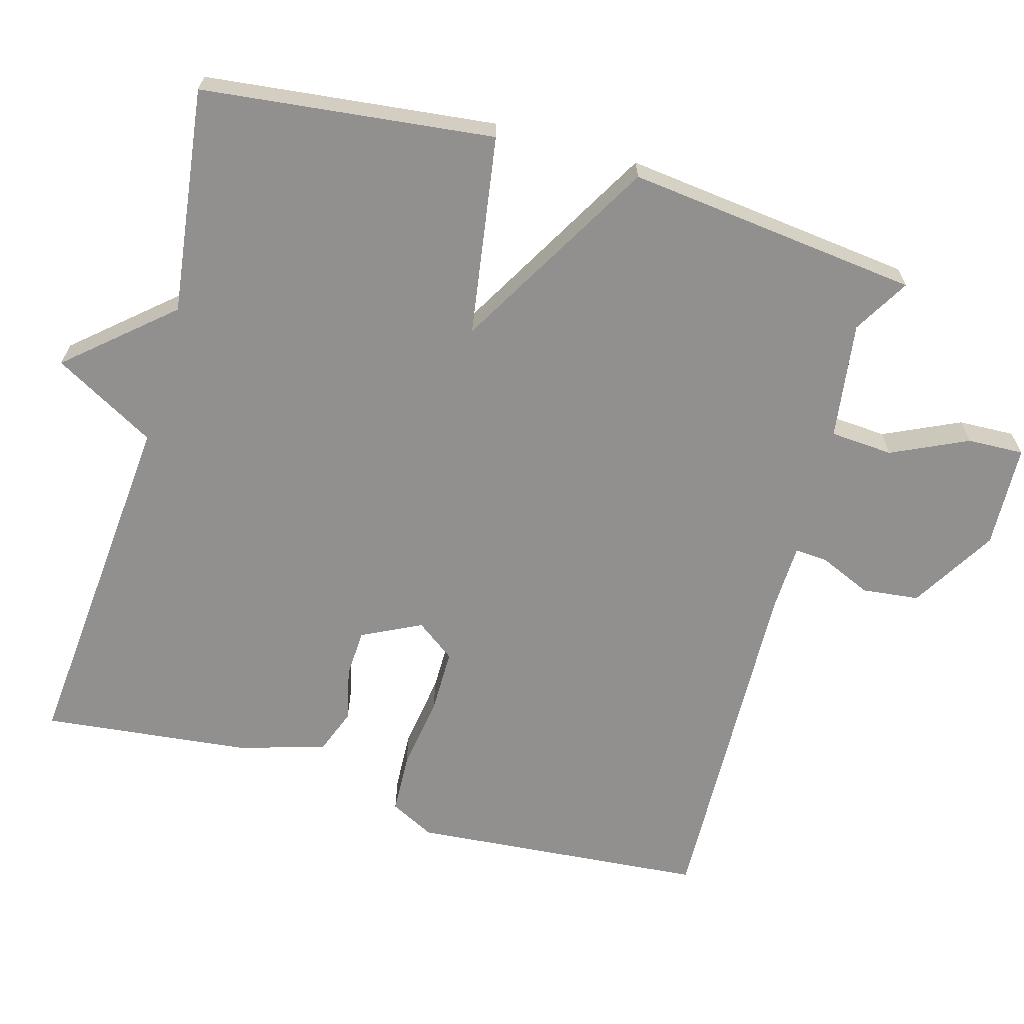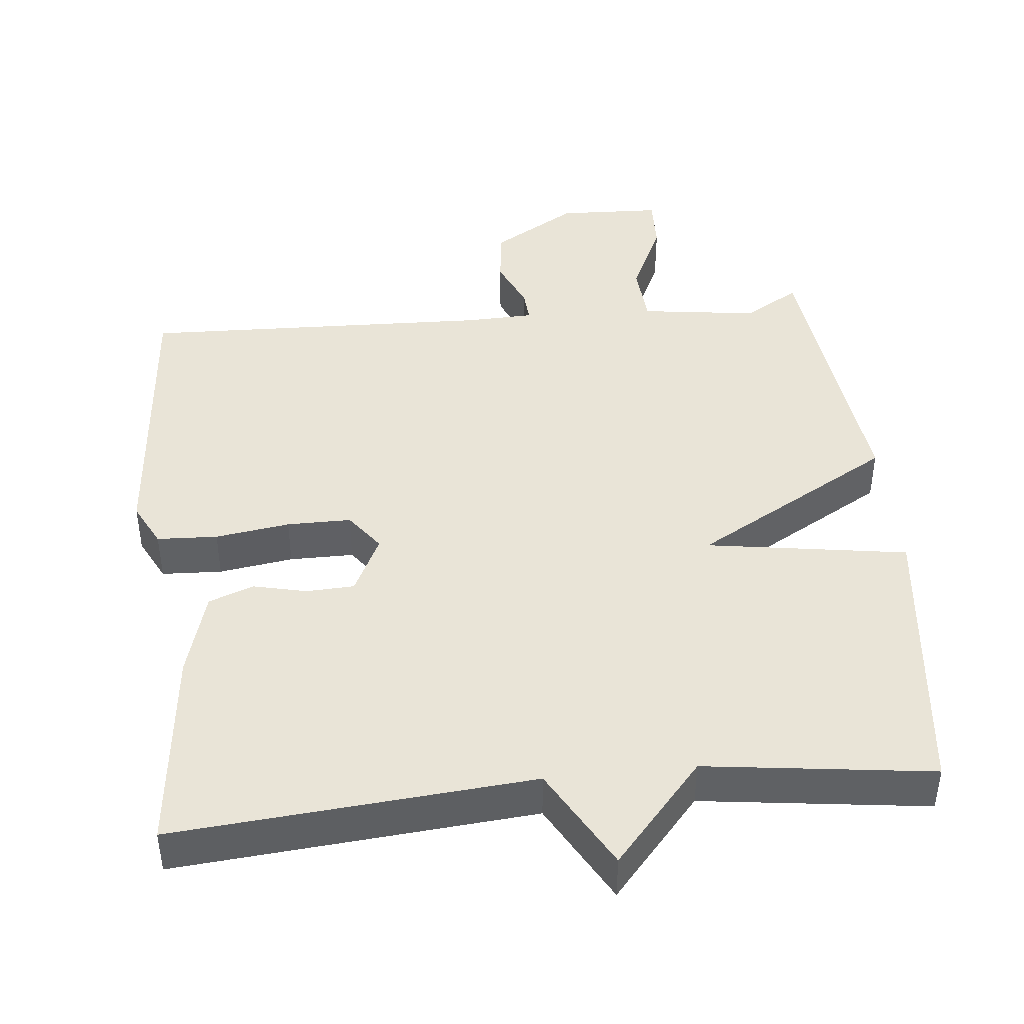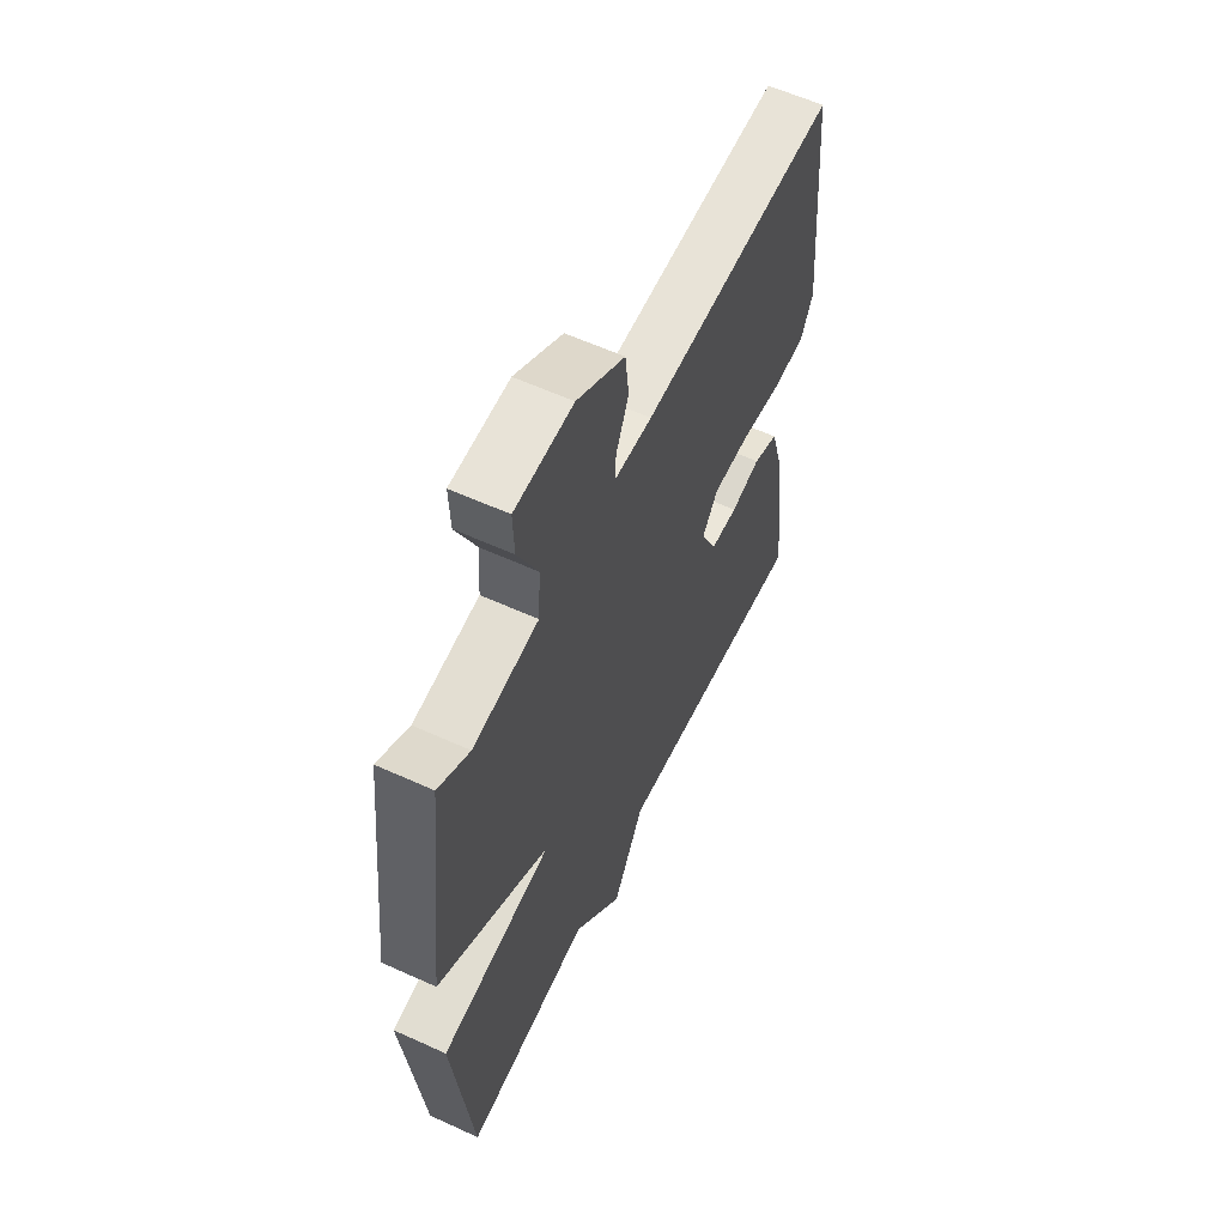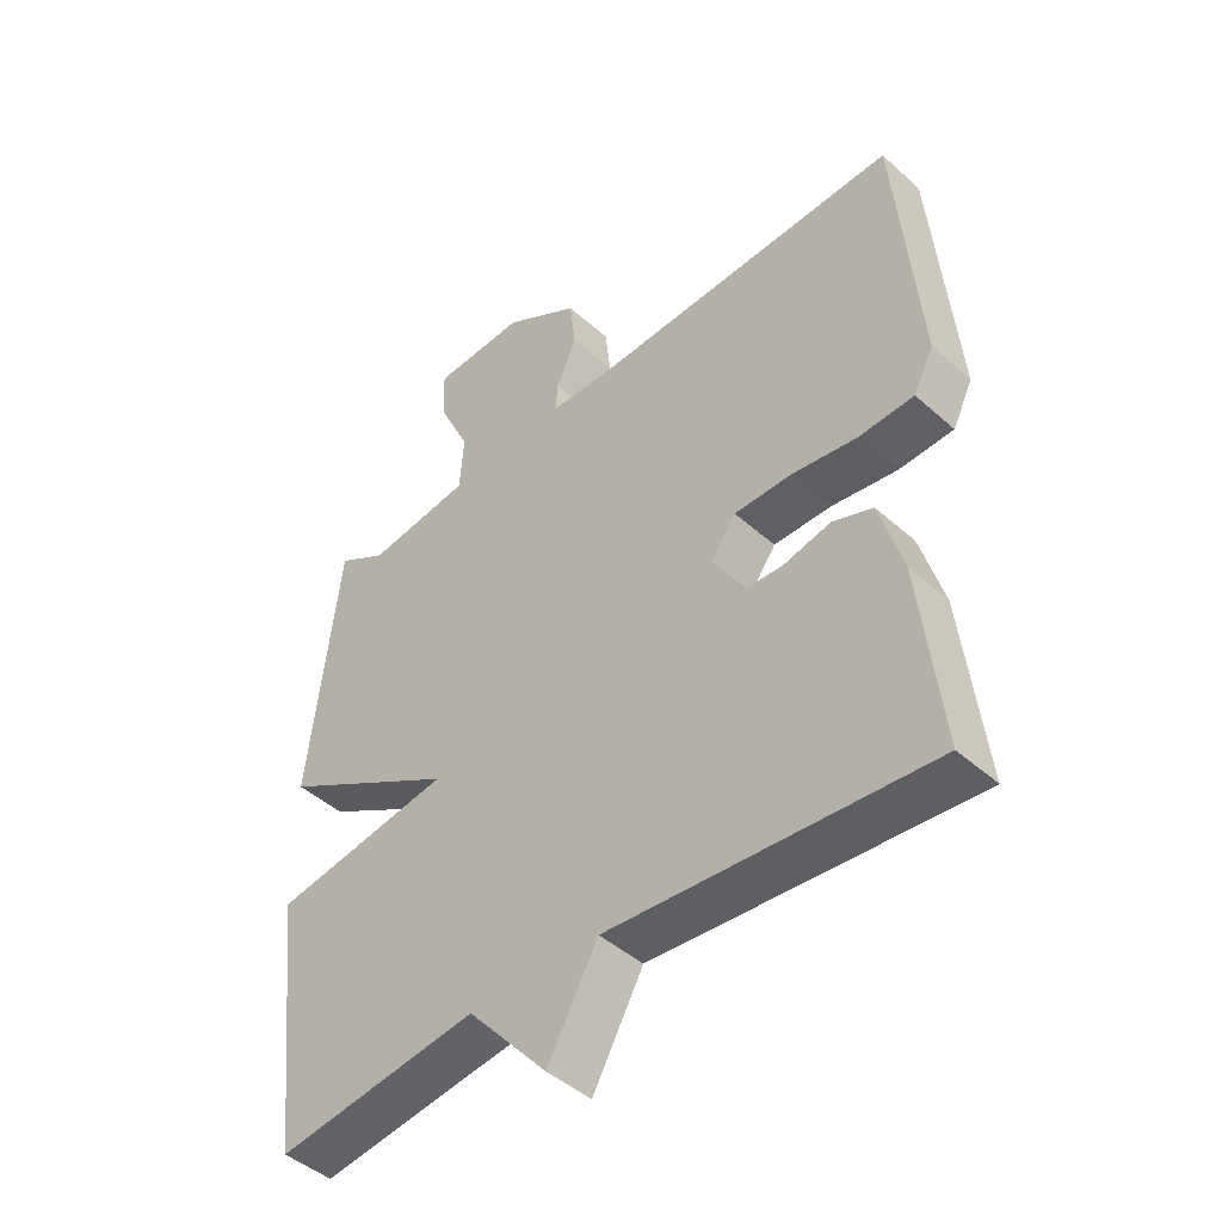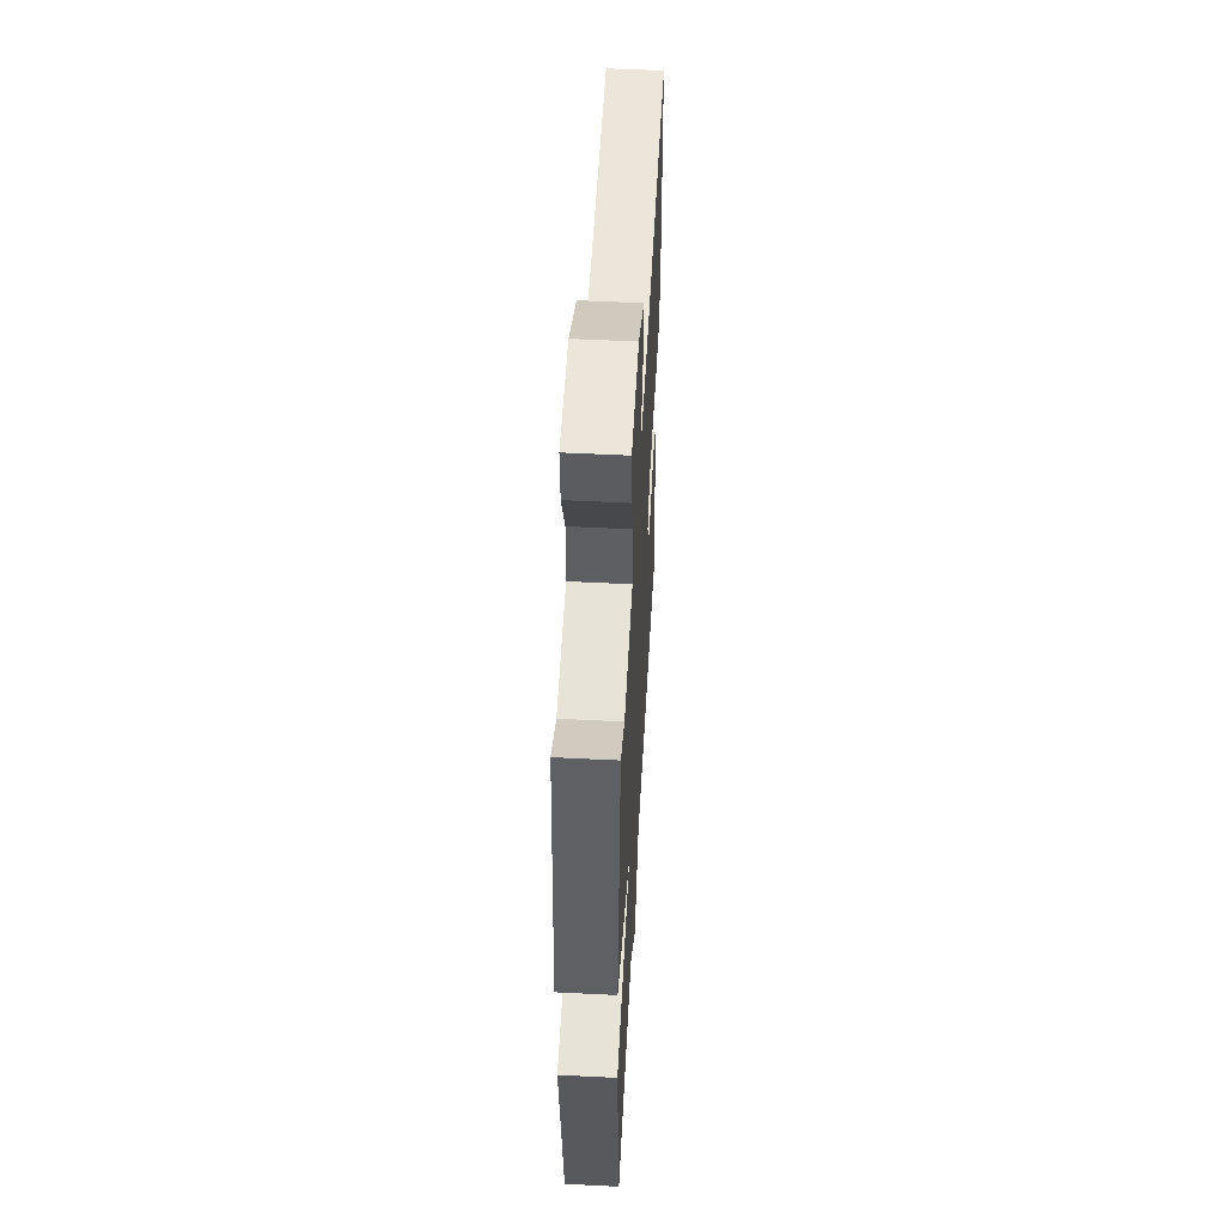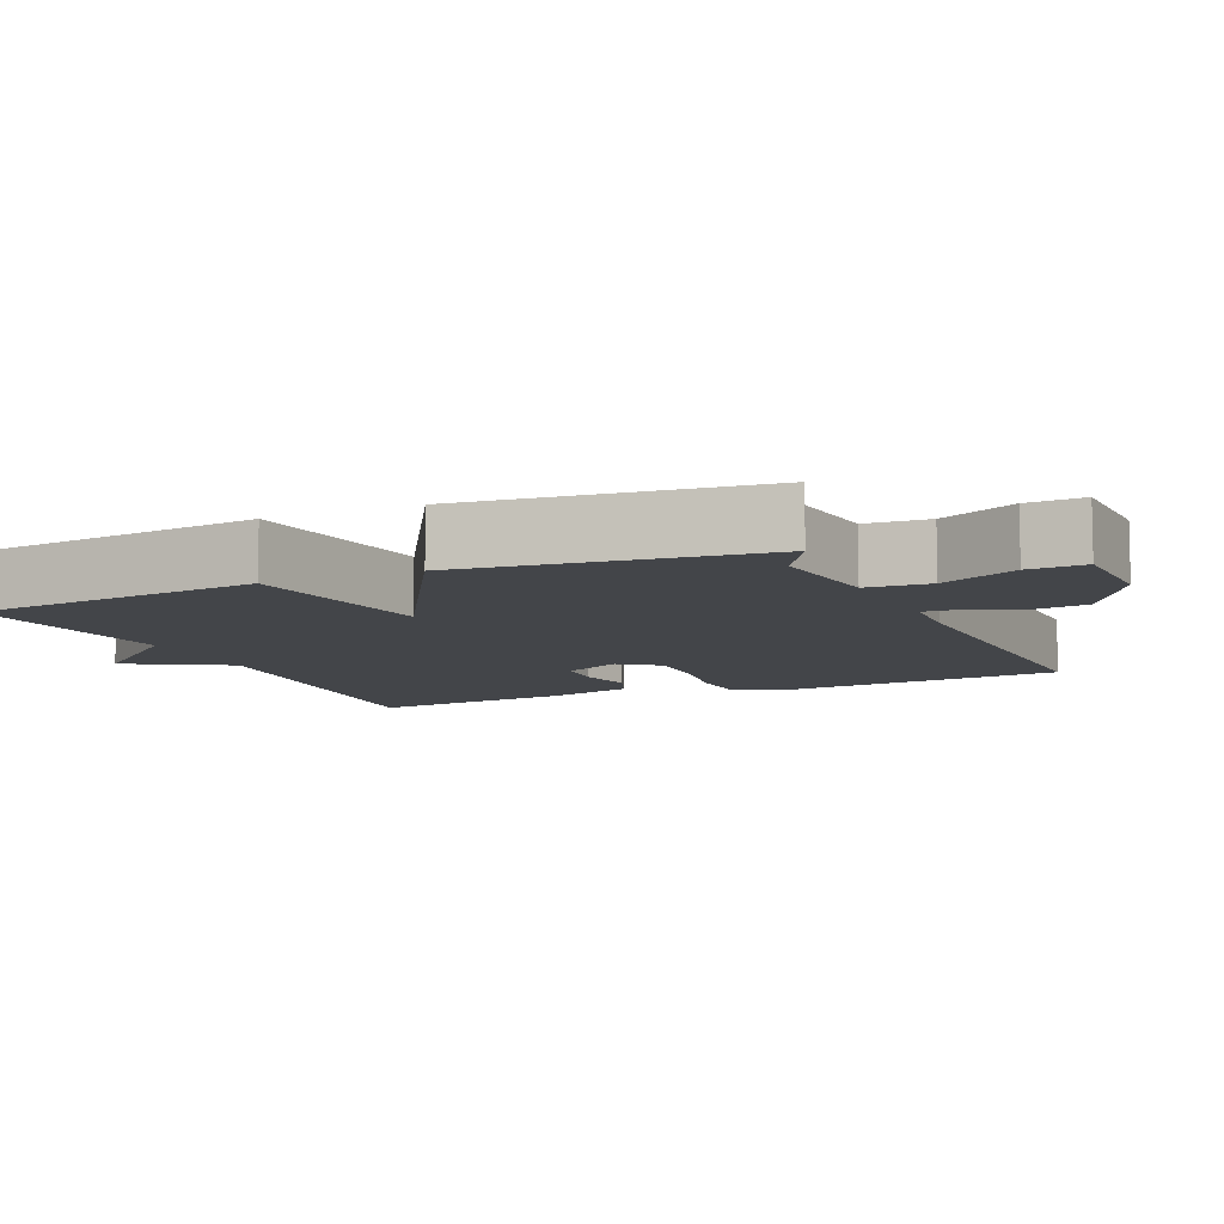
<metadata>
{"format":"obj","ext":"obj","renderer":"f3d","projection":"perspective","resolution":1024,"background":"white","views":[{"elev":-65.7,"azim":-105.9,"up":"+Y"},{"elev":43.4,"azim":174.1,"up":"+Y"},{"elev":59.1,"azim":-64.8,"up":"+Z"},{"elev":-45.3,"azim":44.2,"up":"+Z"},{"elev":53.6,"azim":-86.9,"up":"+Z"},{"elev":-8.8,"azim":-66.5,"up":"+Y"}]}
</metadata>
<code>
v -0.5 0.07 0.5
v -0.423 0.07 0.455
v -0.263 0.07 0.477
v -0.257 0.07 0.563
v -0.306 0.07 0.667
v -0.309 0.07 0.744
v -0.167 0.07 0.75
v -0.05 0.07 0.68
v -0.041 0.07 0.602
v -0.072 0.07 0.531
v -0.075 0.07 0.486
v 0.018 0.07 0.483
v 0.5 0.07 0.5
v 0.535 0.07 0.096
v 0.504 0.07 0.035
v 0.421 0.07 0.031
v 0.319 0.07 0.046
v 0.231 0.07 0.046
v 0.192 0.07 -0.007
v 0.232 0.07 -0.088
v 0.298 0.07 -0.091
v 0.371 0.07 -0.074
v 0.433 0.07 -0.097
v 0.468 0.07 -0.217
v 0.5 0.07 -0.5
v 0.01 0.07 -0.459
v -0.068 0.07 -0.599
v -0.19 0.07 -0.459
v -0.5 0.07 -0.5
v -0.546 0.07 -0.101
v -0.271 0.07 -0.058
v -0.546 0.07 0.099
v -0.5 0 0.5
v -0.423 0 0.455
v -0.263 0 0.477
v -0.257 0 0.563
v -0.306 0 0.667
v -0.309 0 0.744
v -0.167 0 0.75
v -0.05 0 0.68
v -0.041 0 0.602
v -0.072 0 0.531
v -0.075 0 0.486
v 0.018 0 0.483
v 0.5 0 0.5
v 0.535 0 0.096
v 0.504 0 0.035
v 0.421 0 0.031
v 0.319 0 0.046
v 0.231 0 0.046
v 0.192 0 -0.007
v 0.232 0 -0.088
v 0.298 0 -0.091
v 0.371 0 -0.074
v 0.433 0 -0.097
v 0.468 0 -0.217
v 0.5 0 -0.5
v 0.01 0 -0.459
v -0.068 0 -0.599
v -0.19 0 -0.459
v -0.5 0 -0.5
v -0.546 0 -0.101
v -0.271 0 -0.058
v -0.546 0 0.099
f 31 32 1 2
f 28 29 30 31
f 26 27 28 31
f 26 31 2 3
f 24 25 26
f 23 24 26
f 22 23 26
f 21 22 26
f 20 21 26
f 26 3 4
f 20 26 4
f 19 20 4
f 4 5 6
f 19 4 6
f 18 19 6
f 17 18 6
f 15 16 17
f 14 15 17
f 13 14 17
f 12 13 17
f 11 12 17
f 11 17 6
f 10 11 6 7
f 7 8 9 10
f 34 33 64 63
f 63 62 61 60
f 63 60 59 58
f 35 34 63 58
f 58 57 56
f 58 56 55
f 58 55 54
f 58 54 53
f 58 53 52
f 36 35 58
f 36 58 52
f 36 52 51
f 38 37 36
f 38 36 51
f 38 51 50
f 38 50 49
f 49 48 47
f 49 47 46
f 49 46 45
f 49 45 44
f 49 44 43
f 38 49 43
f 39 38 43 42
f 42 41 40 39
f 1 33 34 2
f 2 34 35 3
f 3 35 36 4
f 4 36 37 5
f 5 37 38 6
f 6 38 39 7
f 7 39 40 8
f 8 40 41 9
f 9 41 42 10
f 10 42 43 11
f 11 43 44 12
f 12 44 45 13
f 13 45 46 14
f 14 46 47 15
f 15 47 48 16
f 16 48 49 17
f 17 49 50 18
f 18 50 51 19
f 19 51 52 20
f 20 52 53 21
f 21 53 54 22
f 22 54 55 23
f 23 55 56 24
f 24 56 57 25
f 25 57 58 26
f 26 58 59 27
f 27 59 60 28
f 28 60 61 29
f 29 61 62 30
f 30 62 63 31
f 31 63 64 32
f 32 64 33 1

</code>
